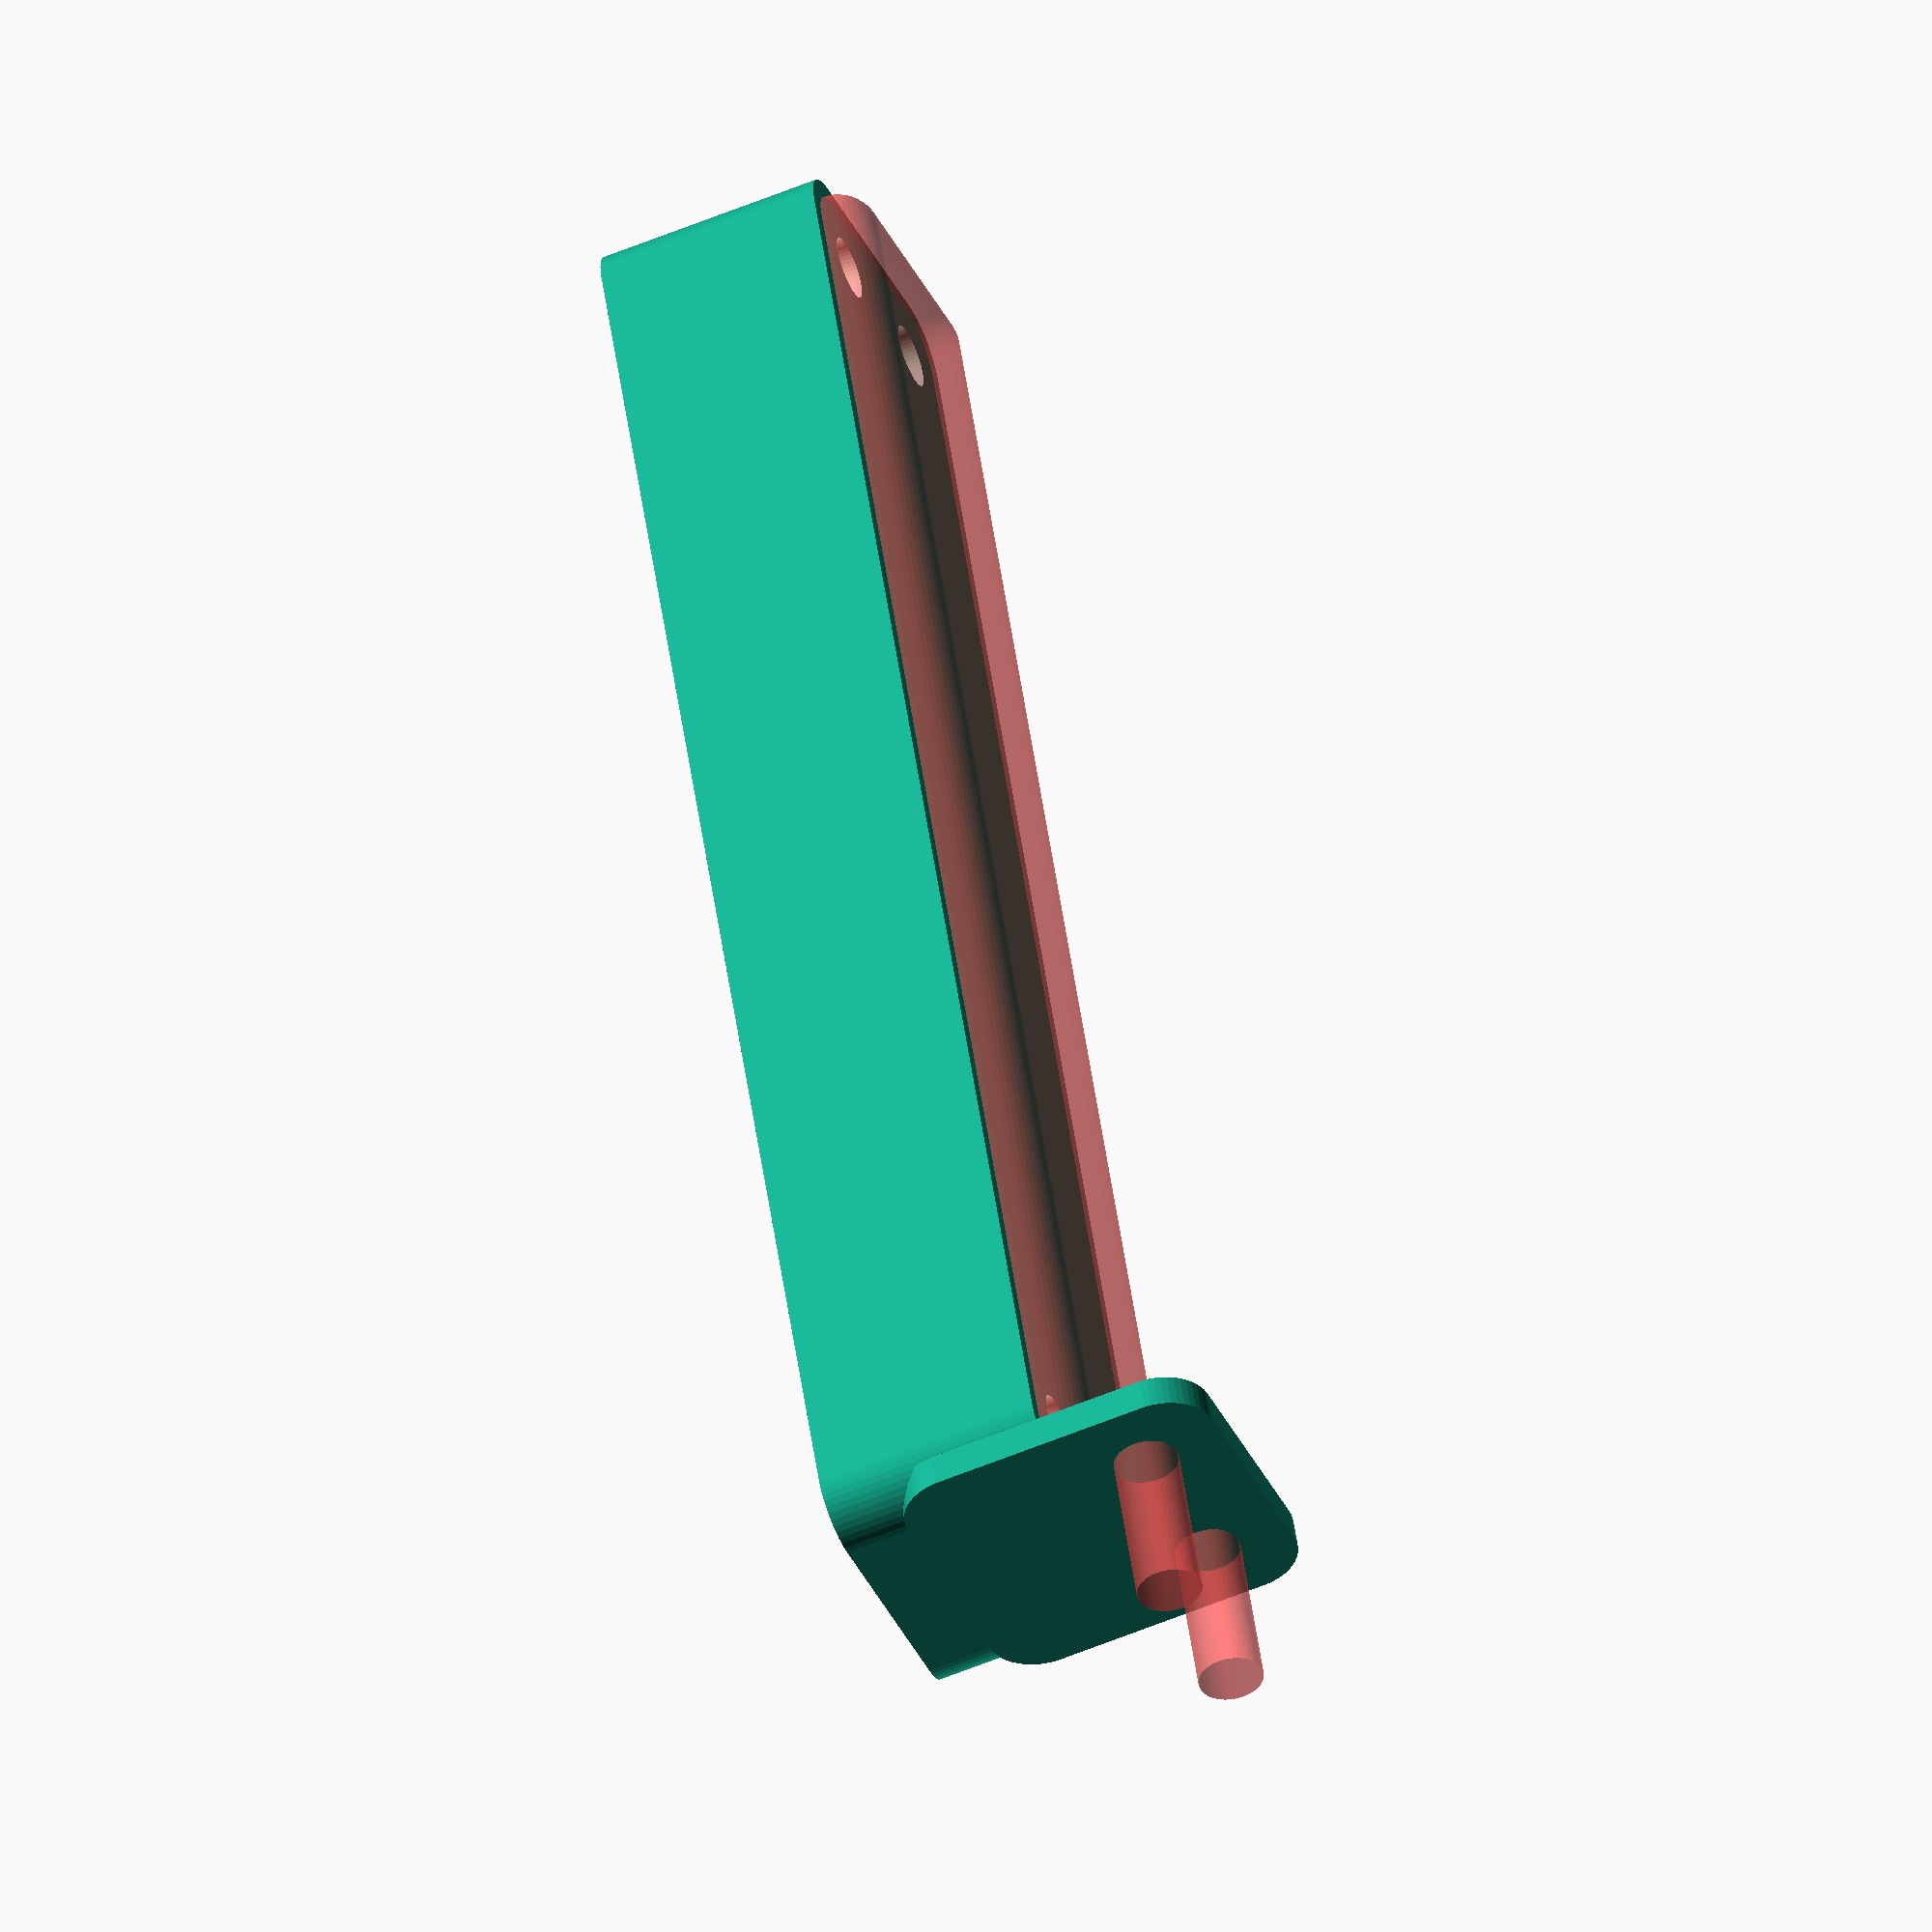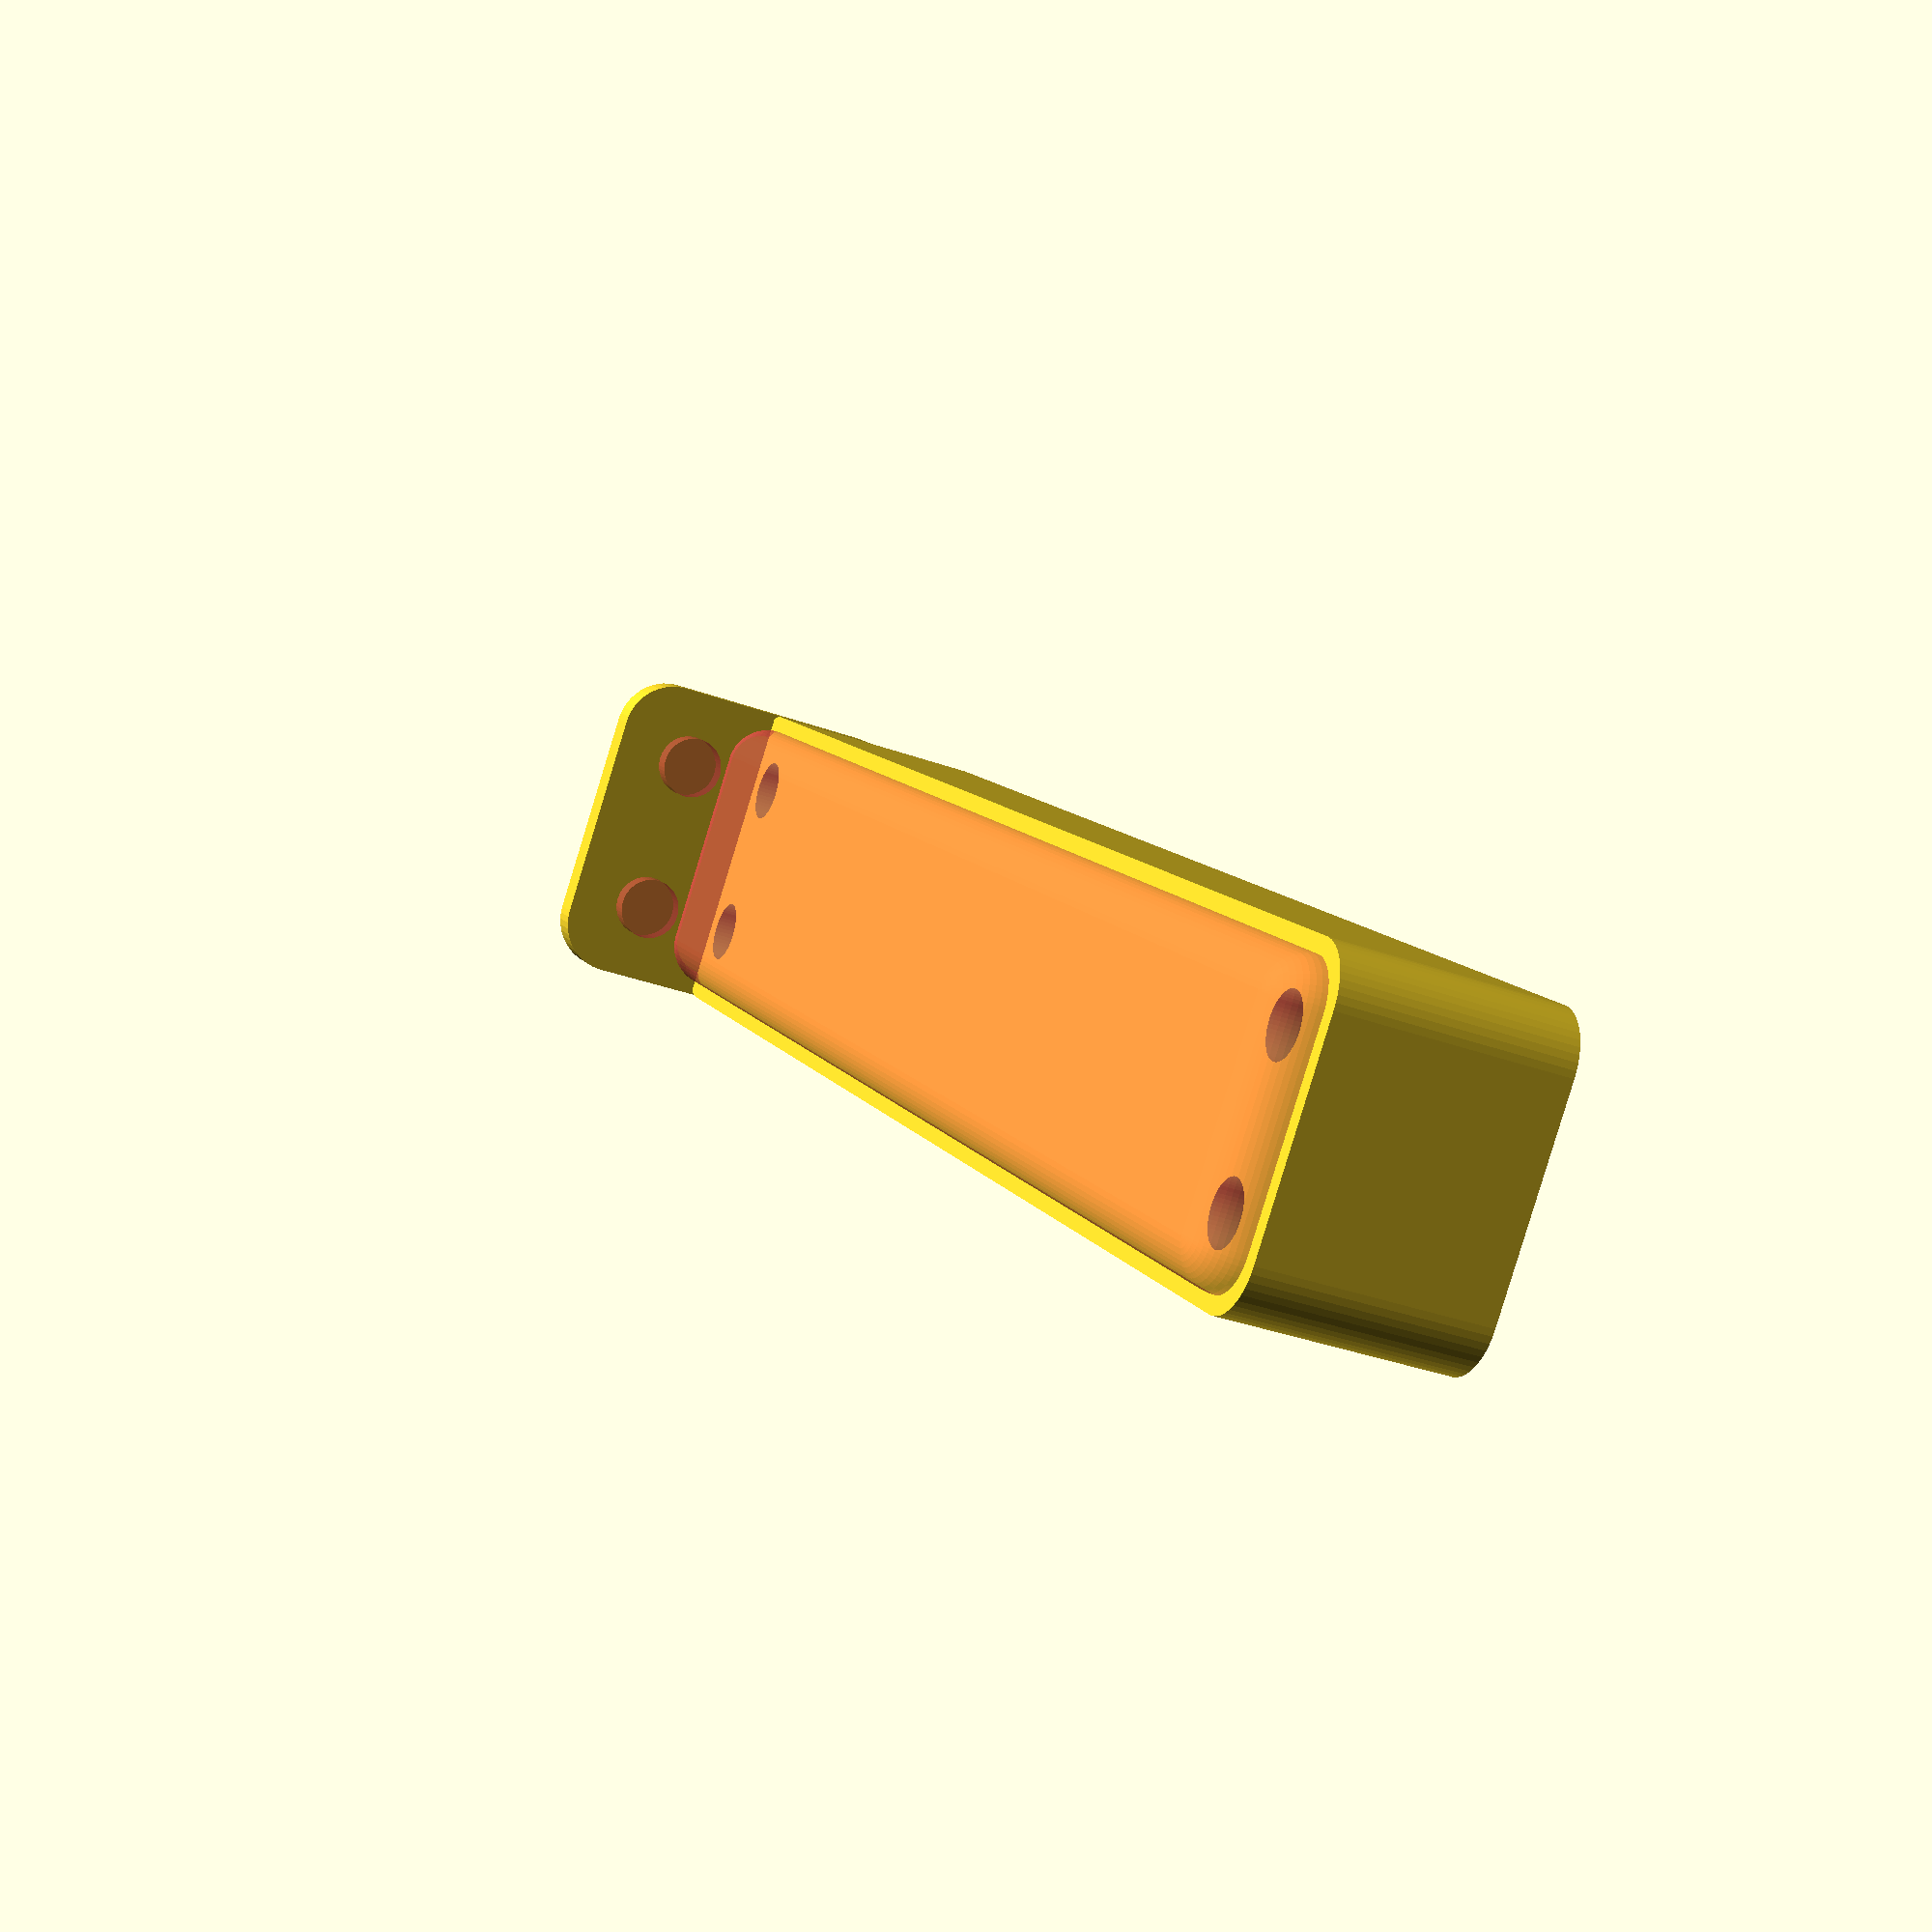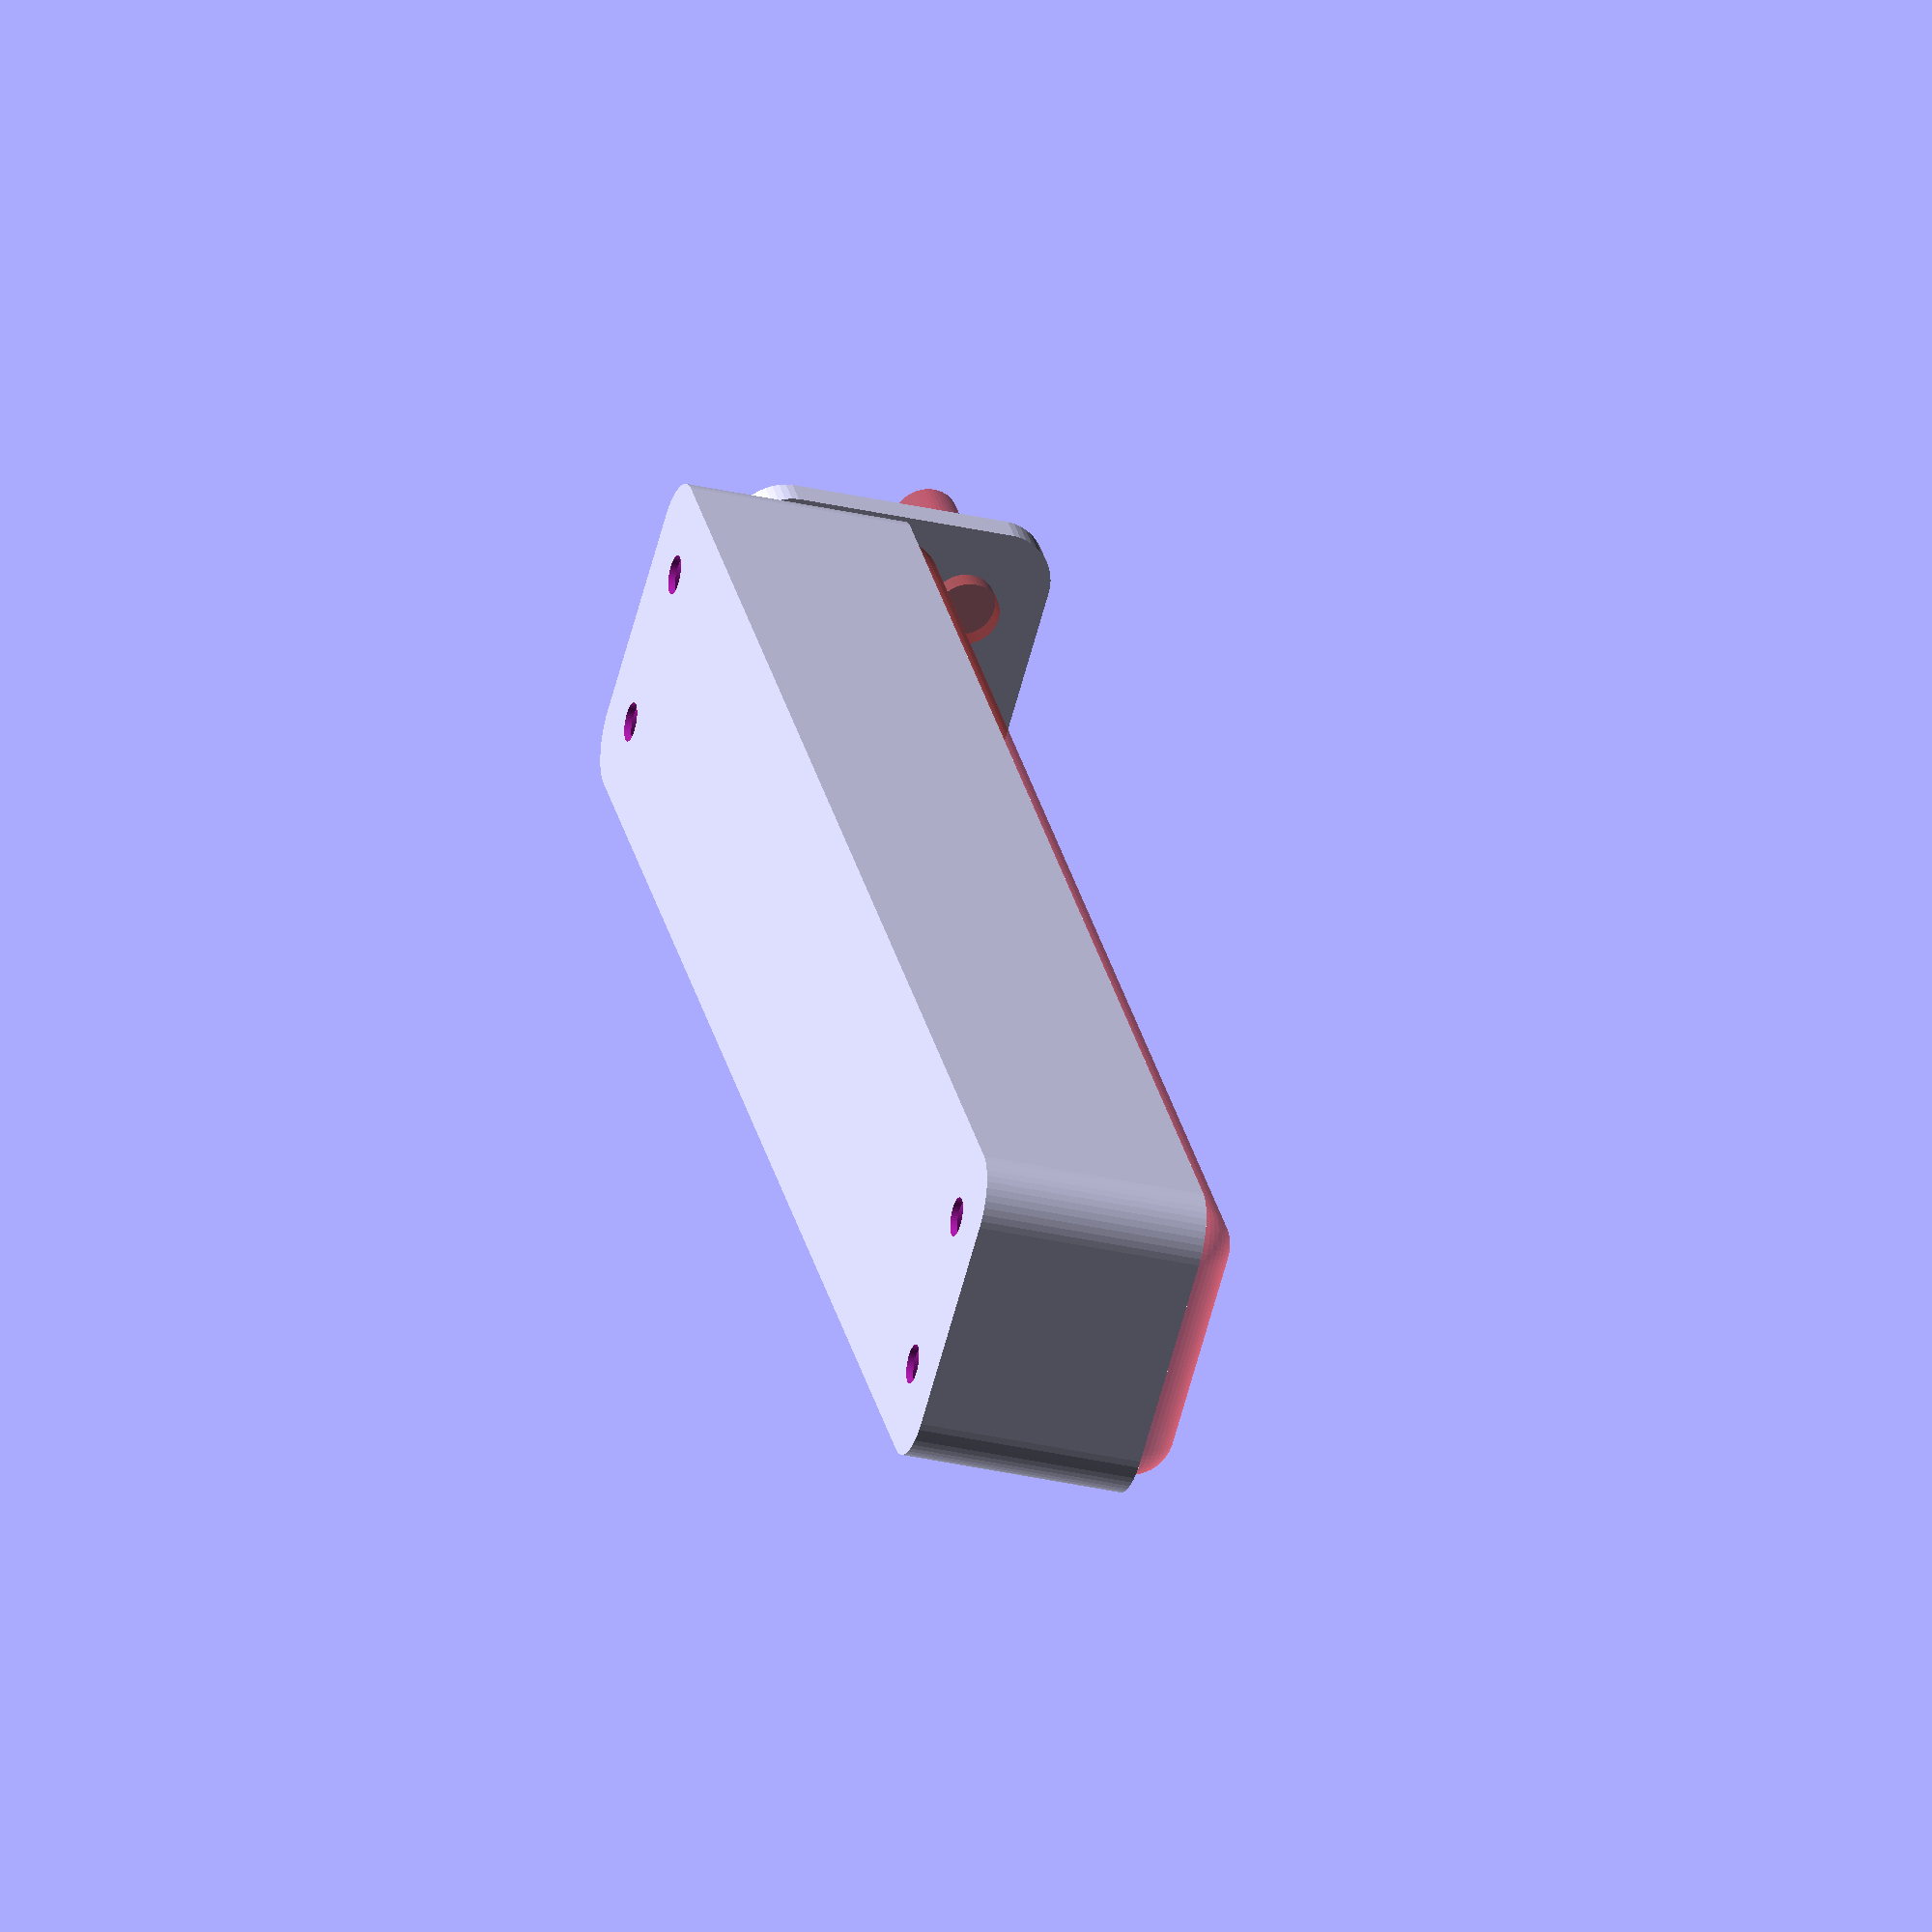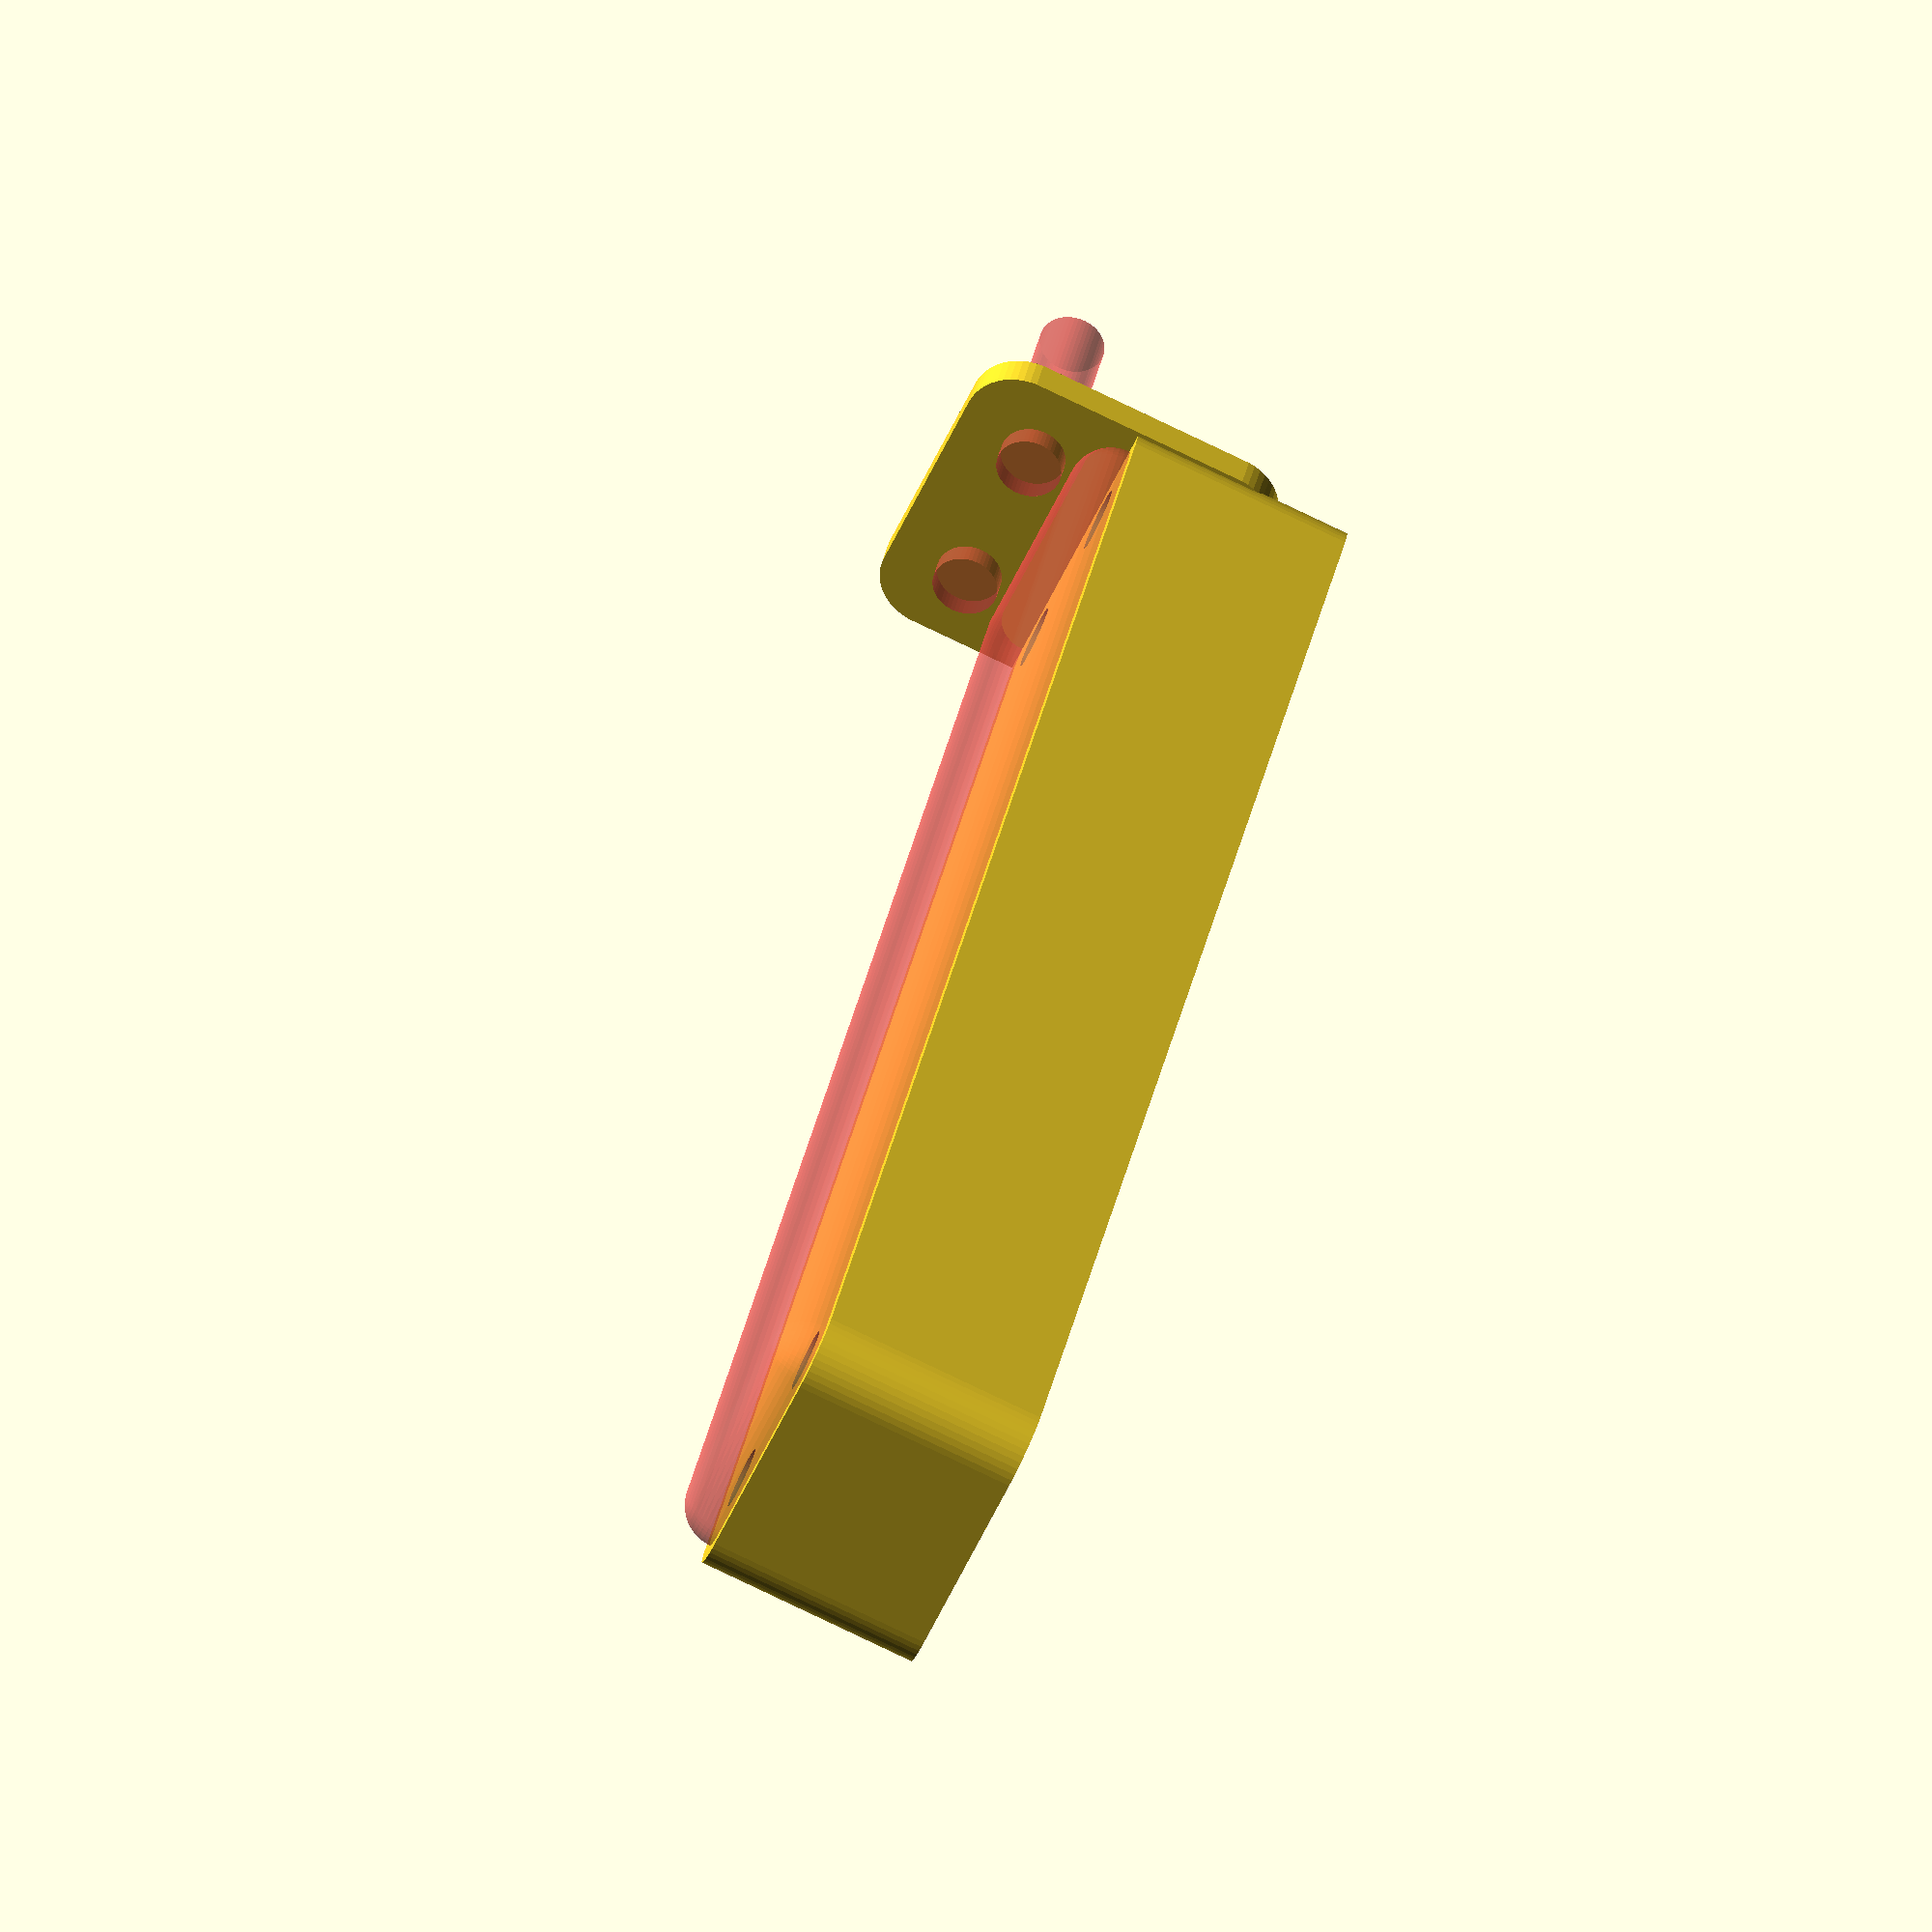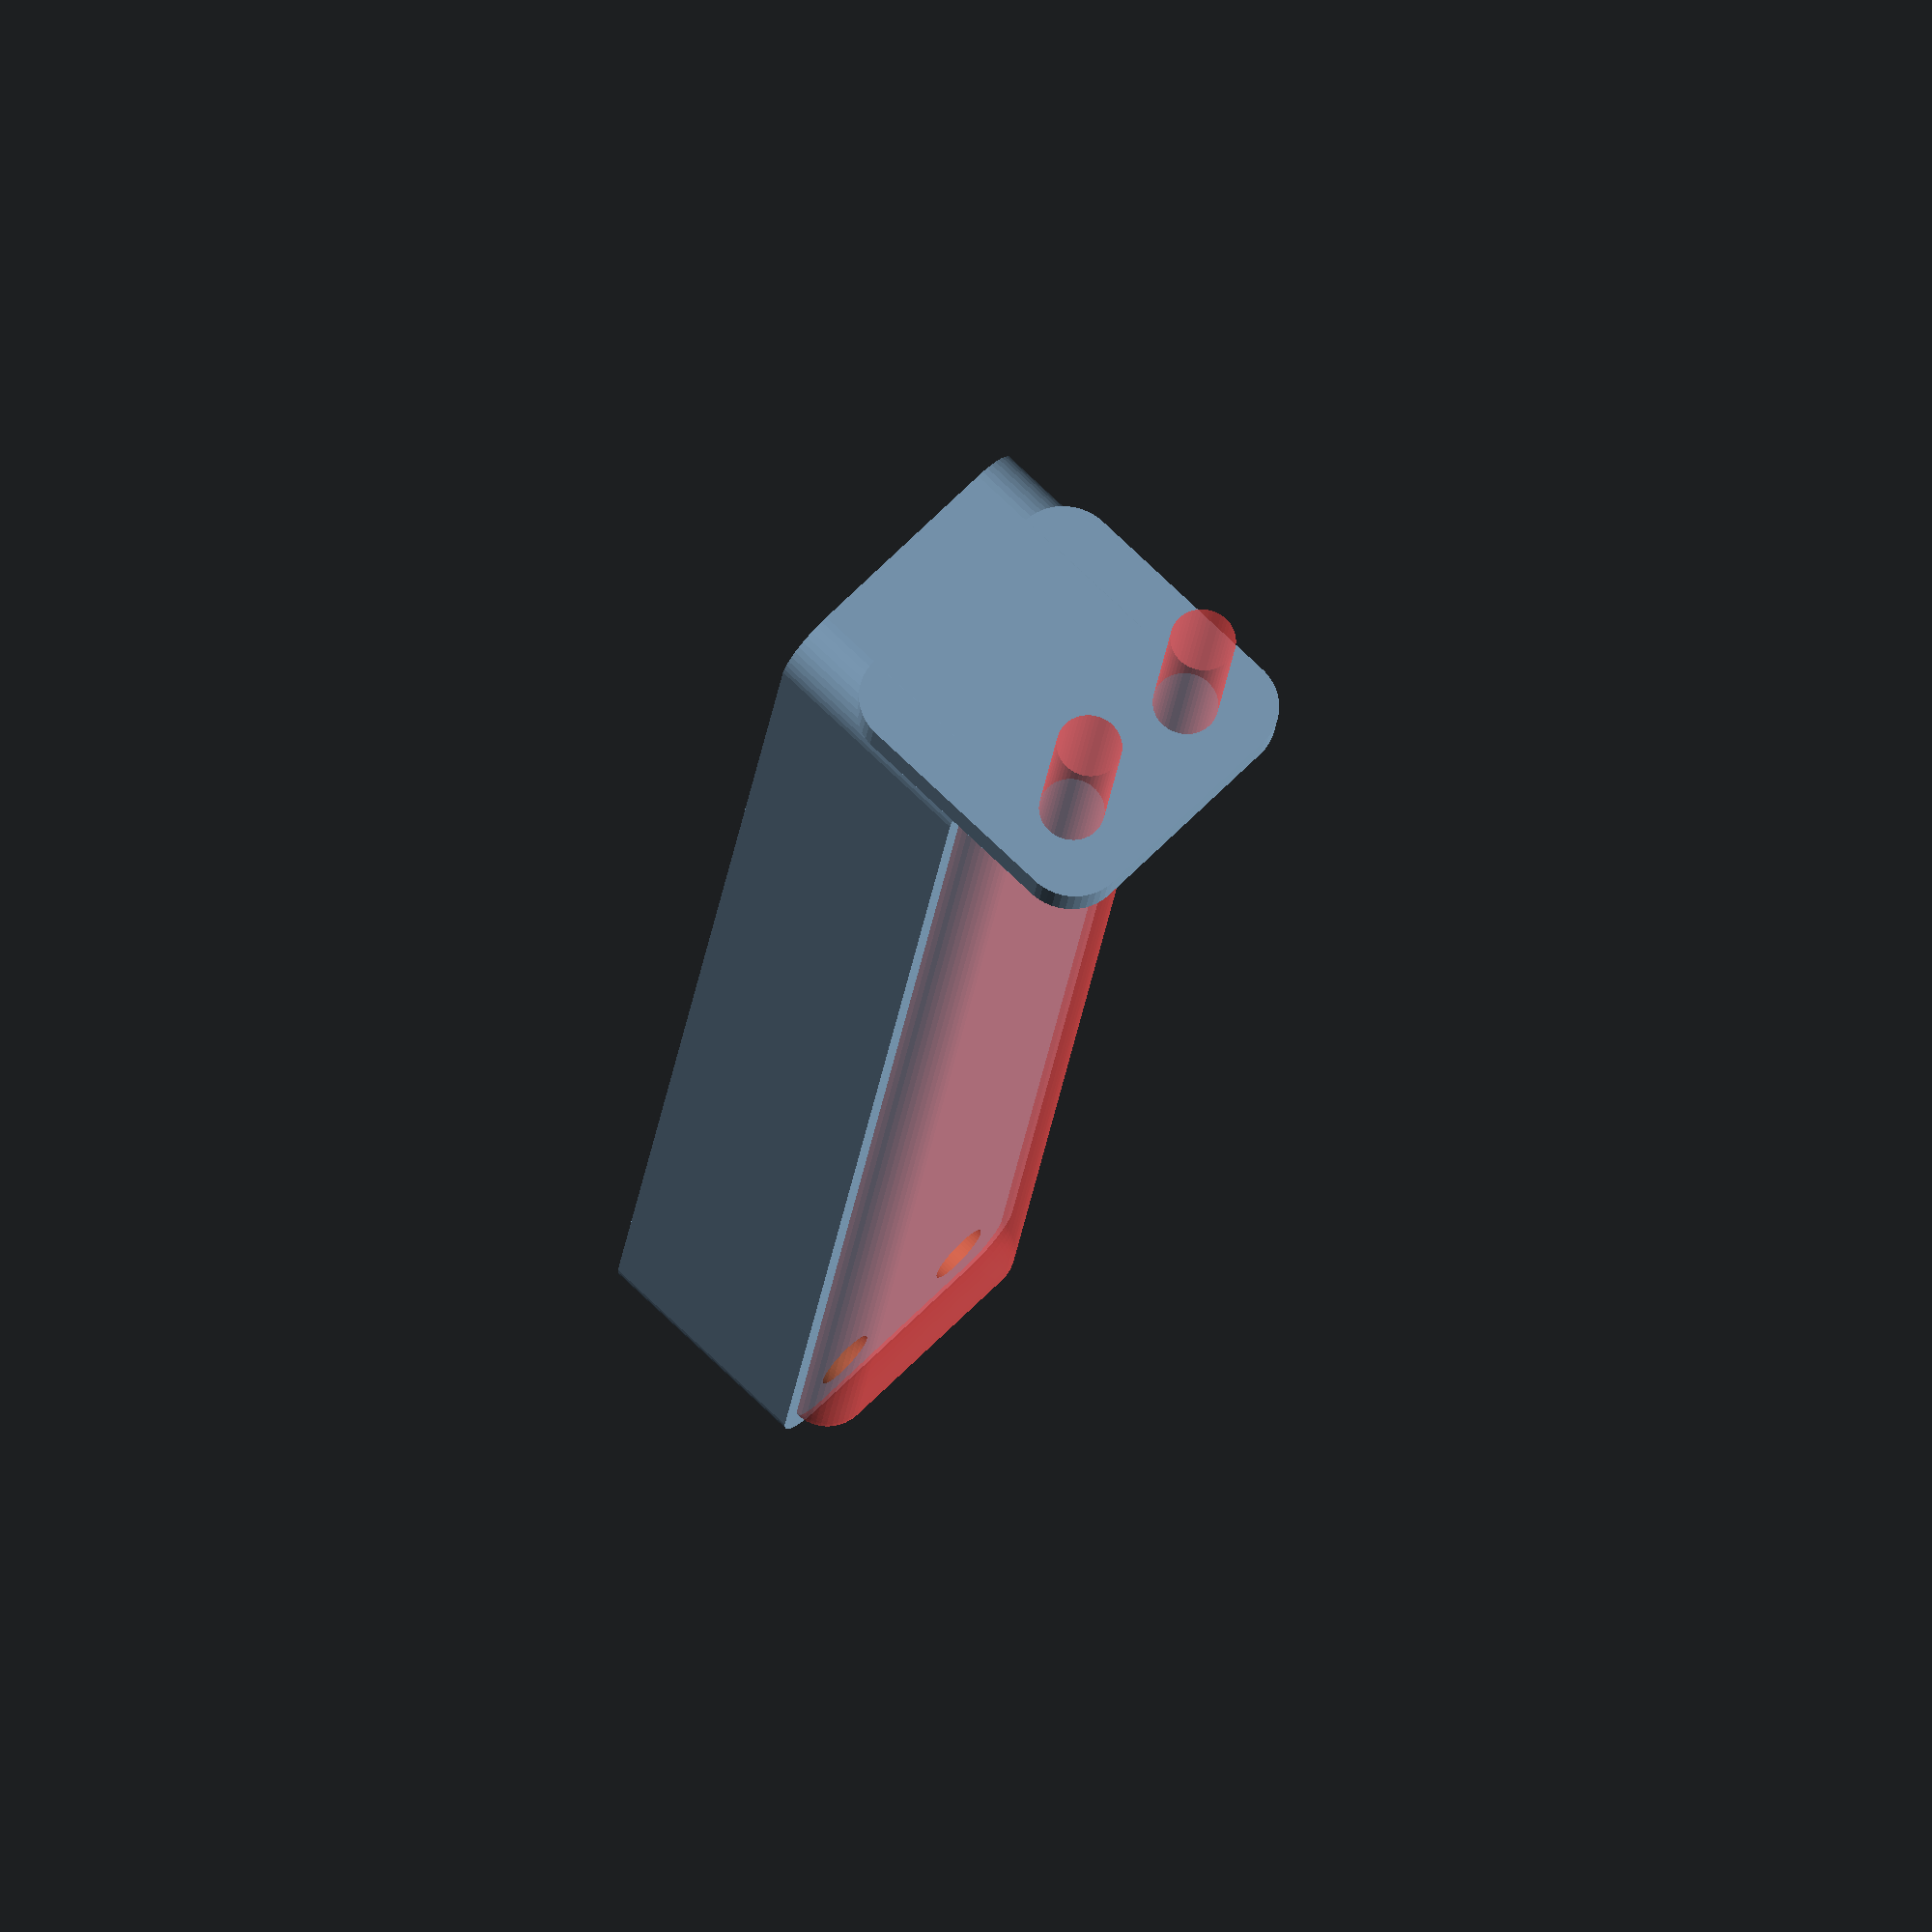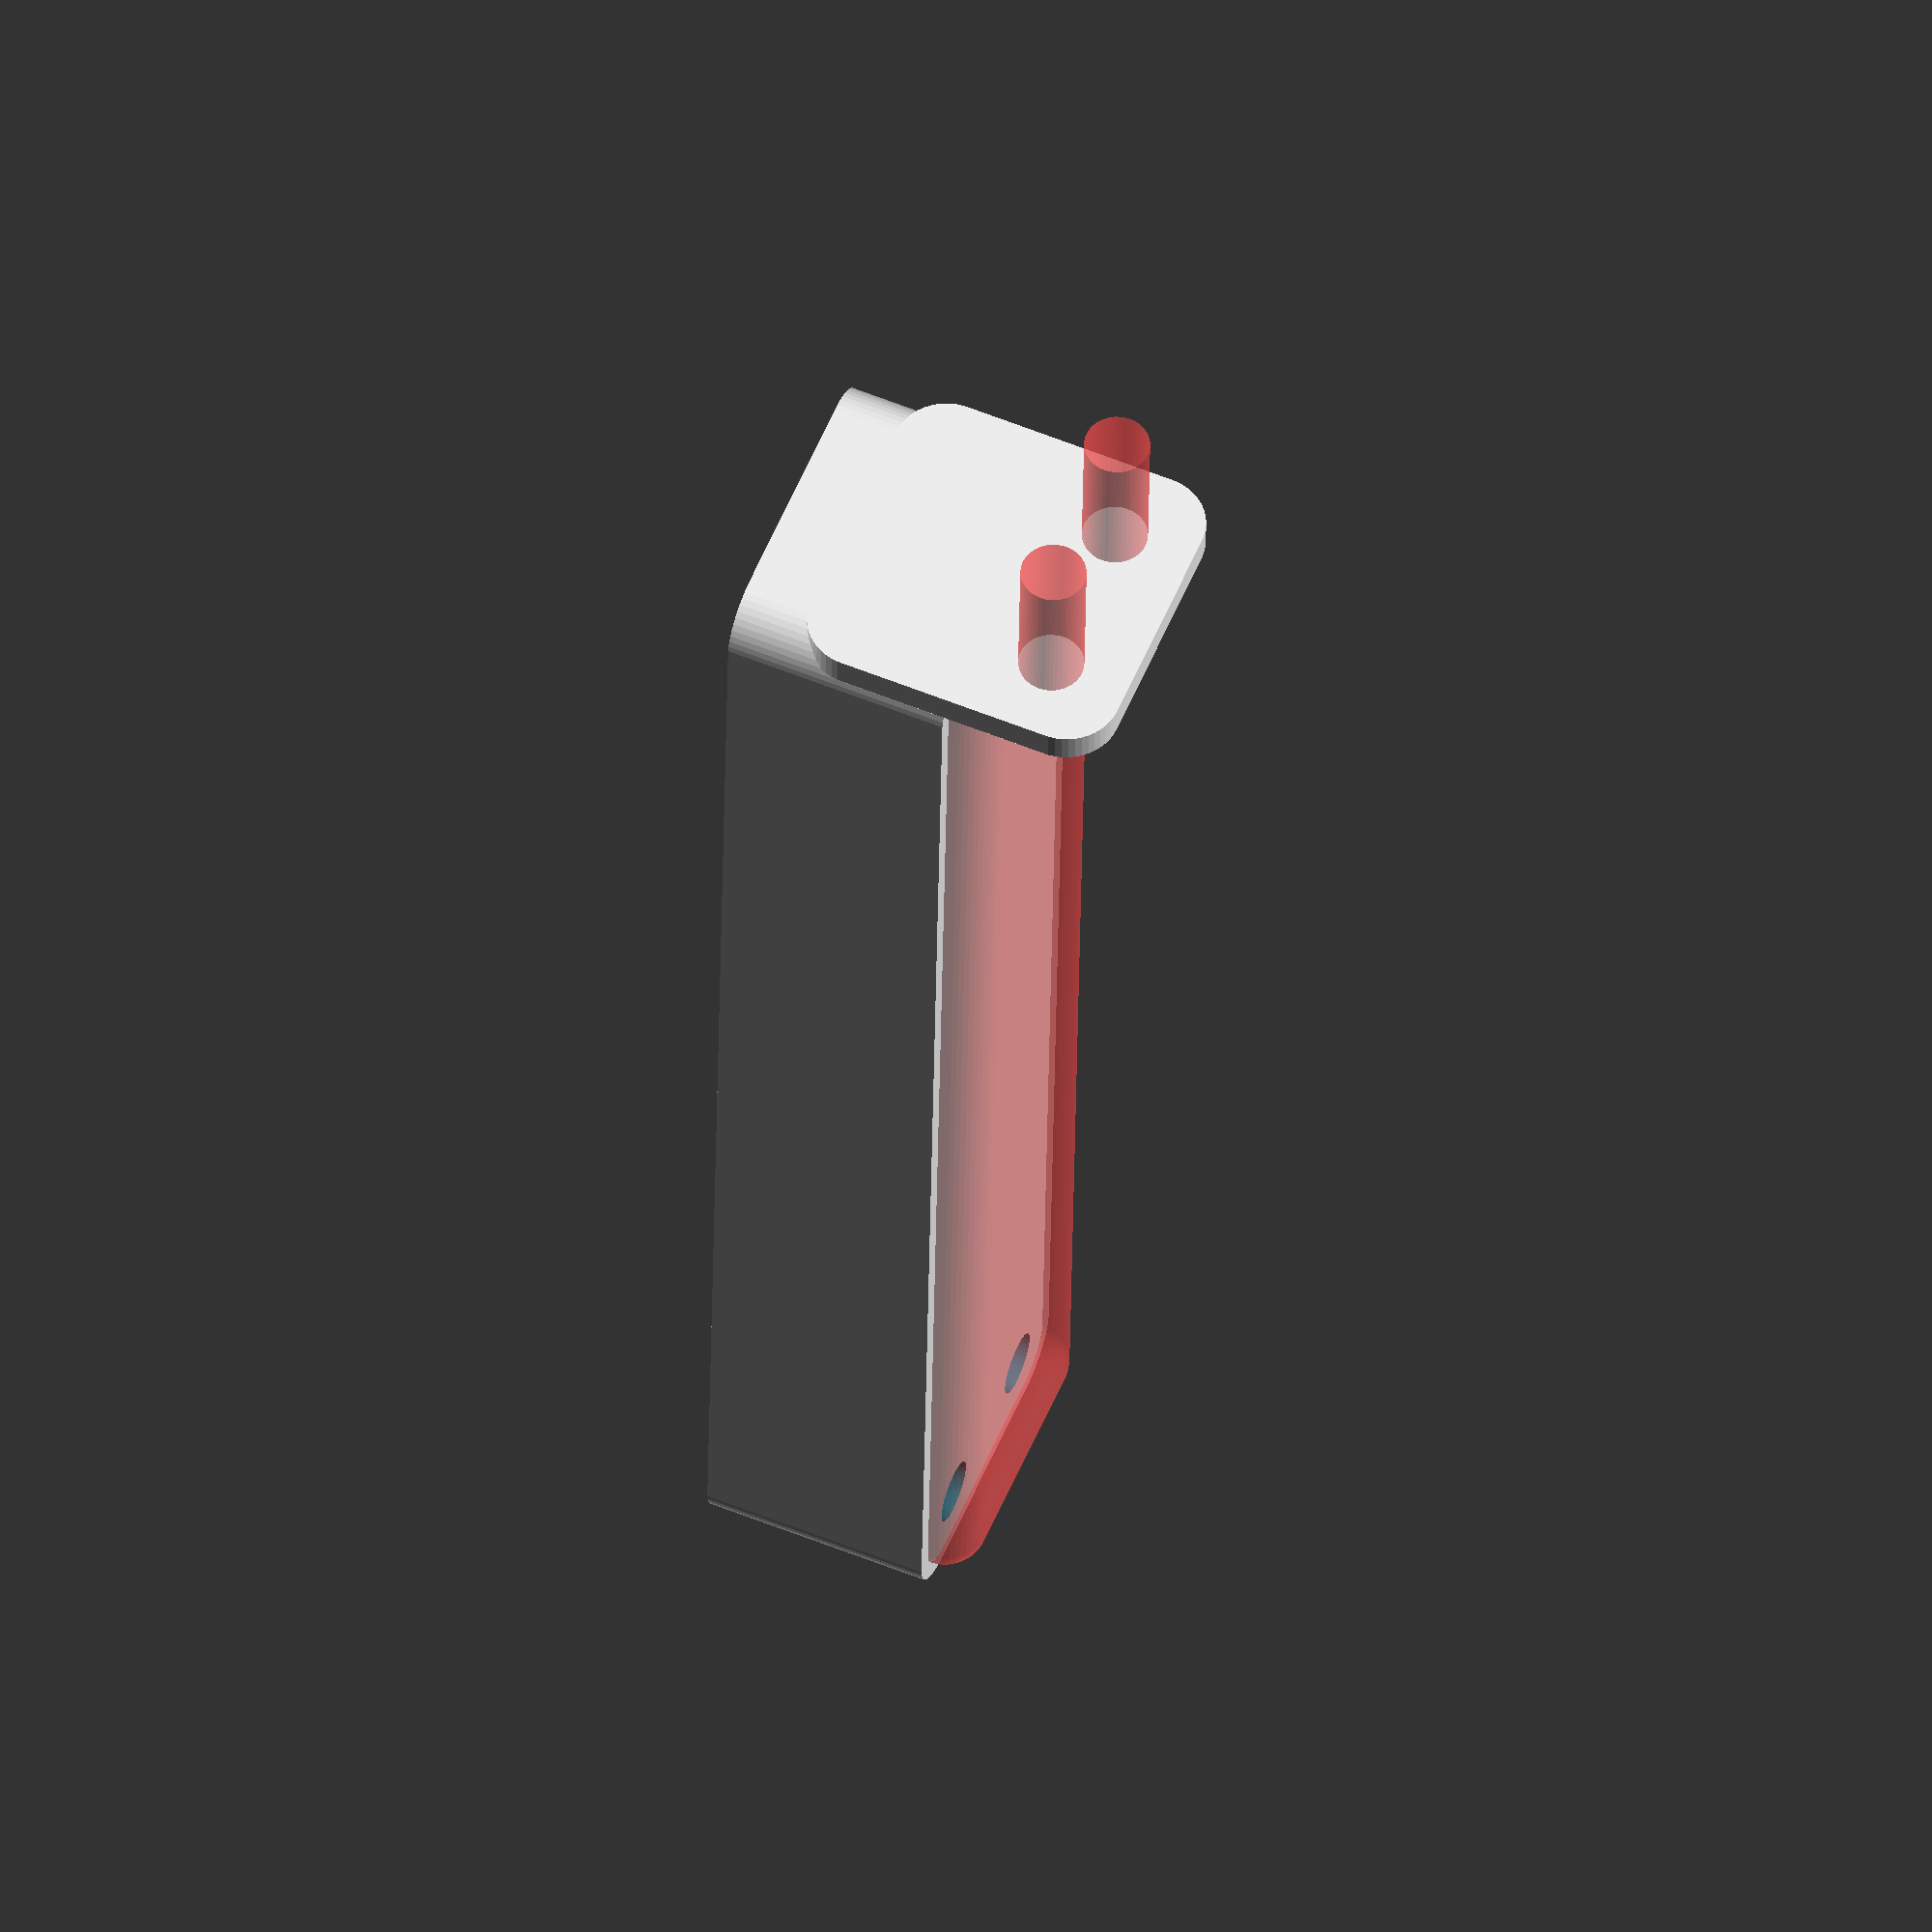
<openscad>
$fn = 50;


difference() {
	union() {
		hull() {
			translate(v = [-70.0000000000, 10.0000000000, 0]) {
				cylinder(h = 21, r = 5);
			}
			translate(v = [70.0000000000, 10.0000000000, 0]) {
				cylinder(h = 21, r = 5);
			}
			translate(v = [-70.0000000000, -10.0000000000, 0]) {
				cylinder(h = 21, r = 5);
			}
			translate(v = [70.0000000000, -10.0000000000, 0]) {
				cylinder(h = 21, r = 5);
			}
		}
		translate(v = [-72.0000000000, 0, 21]) {
			rotate(a = [0, 90, 0]) {
				hull() {
					translate(v = [-10.0000000000, 10.0000000000, 0]) {
						rotate(a = [0, 90, 0]) {
							rotate(a = [0, 90, 0]) {
								cylinder(h = 3, r = 5);
							}
						}
					}
					translate(v = [10.0000000000, 10.0000000000, 0]) {
						rotate(a = [0, 90, 0]) {
							rotate(a = [0, 90, 0]) {
								cylinder(h = 3, r = 5);
							}
						}
					}
					translate(v = [-10.0000000000, -10.0000000000, 0]) {
						rotate(a = [0, 90, 0]) {
							rotate(a = [0, 90, 0]) {
								cylinder(h = 3, r = 5);
							}
						}
					}
					translate(v = [10.0000000000, -10.0000000000, 0]) {
						rotate(a = [0, 90, 0]) {
							rotate(a = [0, 90, 0]) {
								cylinder(h = 3, r = 5);
							}
						}
					}
				}
			}
		}
	}
	union() {
		translate(v = [-67.5000000000, -7.5000000000, 2]) {
			rotate(a = [0, 0, 0]) {
				difference() {
					union() {
						translate(v = [0, 0, -6.0000000000]) {
							cylinder(h = 6, r = 1.5000000000);
						}
						translate(v = [0, 0, -6.0000000000]) {
							cylinder(h = 6, r = 1.8000000000);
						}
						translate(v = [0, 0, -1.7000000000]) {
							cylinder(h = 1.7000000000, r1 = 1.5000000000, r2 = 2.9000000000);
						}
						cylinder(h = 250, r = 2.9000000000);
						translate(v = [0, 0, -6.0000000000]) {
							cylinder(h = 6, r = 1.5000000000);
						}
					}
					union();
				}
			}
		}
		translate(v = [67.5000000000, -7.5000000000, 2]) {
			rotate(a = [0, 0, 0]) {
				difference() {
					union() {
						translate(v = [0, 0, -6.0000000000]) {
							cylinder(h = 6, r = 1.5000000000);
						}
						translate(v = [0, 0, -6.0000000000]) {
							cylinder(h = 6, r = 1.8000000000);
						}
						translate(v = [0, 0, -1.7000000000]) {
							cylinder(h = 1.7000000000, r1 = 1.5000000000, r2 = 2.9000000000);
						}
						cylinder(h = 250, r = 2.9000000000);
						translate(v = [0, 0, -6.0000000000]) {
							cylinder(h = 6, r = 1.5000000000);
						}
					}
					union();
				}
			}
		}
		translate(v = [-67.5000000000, 7.5000000000, 2]) {
			rotate(a = [0, 0, 0]) {
				difference() {
					union() {
						translate(v = [0, 0, -6.0000000000]) {
							cylinder(h = 6, r = 1.5000000000);
						}
						translate(v = [0, 0, -6.0000000000]) {
							cylinder(h = 6, r = 1.8000000000);
						}
						translate(v = [0, 0, -1.7000000000]) {
							cylinder(h = 1.7000000000, r1 = 1.5000000000, r2 = 2.9000000000);
						}
						cylinder(h = 250, r = 2.9000000000);
						translate(v = [0, 0, -6.0000000000]) {
							cylinder(h = 6, r = 1.5000000000);
						}
					}
					union();
				}
			}
		}
		translate(v = [67.5000000000, 7.5000000000, 2]) {
			rotate(a = [0, 0, 0]) {
				difference() {
					union() {
						translate(v = [0, 0, -6.0000000000]) {
							cylinder(h = 6, r = 1.5000000000);
						}
						translate(v = [0, 0, -6.0000000000]) {
							cylinder(h = 6, r = 1.8000000000);
						}
						translate(v = [0, 0, -1.7000000000]) {
							cylinder(h = 1.7000000000, r1 = 1.5000000000, r2 = 2.9000000000);
						}
						cylinder(h = 250, r = 2.9000000000);
						translate(v = [0, 0, -6.0000000000]) {
							cylinder(h = 6, r = 1.5000000000);
						}
					}
					union();
				}
			}
		}
		translate(v = [0, 0, 3]) {
			#hull() {
				union() {
					translate(v = [-69.5000000000, 9.5000000000, 4]) {
						cylinder(h = 14, r = 4);
					}
					translate(v = [-69.5000000000, 9.5000000000, 4]) {
						sphere(r = 4);
					}
					translate(v = [-69.5000000000, 9.5000000000, 18]) {
						sphere(r = 4);
					}
				}
				union() {
					translate(v = [69.5000000000, 9.5000000000, 4]) {
						cylinder(h = 14, r = 4);
					}
					translate(v = [69.5000000000, 9.5000000000, 4]) {
						sphere(r = 4);
					}
					translate(v = [69.5000000000, 9.5000000000, 18]) {
						sphere(r = 4);
					}
				}
				union() {
					translate(v = [-69.5000000000, -9.5000000000, 4]) {
						cylinder(h = 14, r = 4);
					}
					translate(v = [-69.5000000000, -9.5000000000, 4]) {
						sphere(r = 4);
					}
					translate(v = [-69.5000000000, -9.5000000000, 18]) {
						sphere(r = 4);
					}
				}
				union() {
					translate(v = [69.5000000000, -9.5000000000, 4]) {
						cylinder(h = 14, r = 4);
					}
					translate(v = [69.5000000000, -9.5000000000, 4]) {
						sphere(r = 4);
					}
					translate(v = [69.5000000000, -9.5000000000, 18]) {
						sphere(r = 4);
					}
				}
			}
		}
		#translate(v = [-90.0000000000, -7.5000000000, 28.5000000000]) {
			rotate(a = [0, 90, 0]) {
				cylinder(h = 20, r = 3.0000000000);
			}
		}
		#translate(v = [-90.0000000000, 7.5000000000, 28.5000000000]) {
			rotate(a = [0, 90, 0]) {
				cylinder(h = 20, r = 3.0000000000);
			}
		}
	}
}
</openscad>
<views>
elev=237.5 azim=69.3 roll=246.6 proj=o view=wireframe
elev=34.7 azim=41.7 roll=63.9 proj=p view=wireframe
elev=30.0 azim=125.5 roll=251.0 proj=o view=wireframe
elev=259.6 azim=297.0 roll=115.6 proj=o view=solid
elev=286.4 azim=98.8 roll=314.0 proj=o view=solid
elev=121.1 azim=272.0 roll=247.4 proj=o view=solid
</views>
